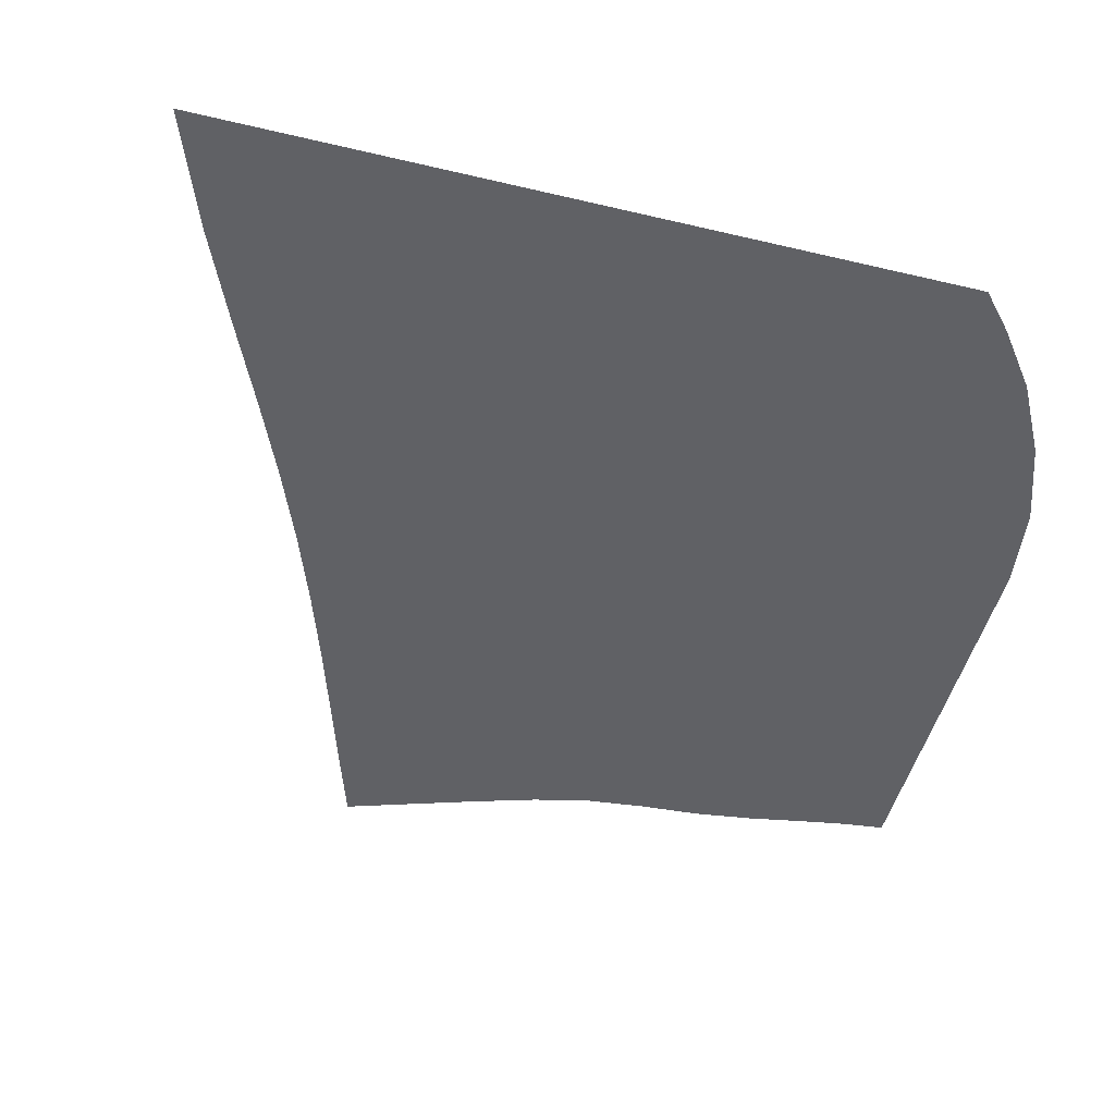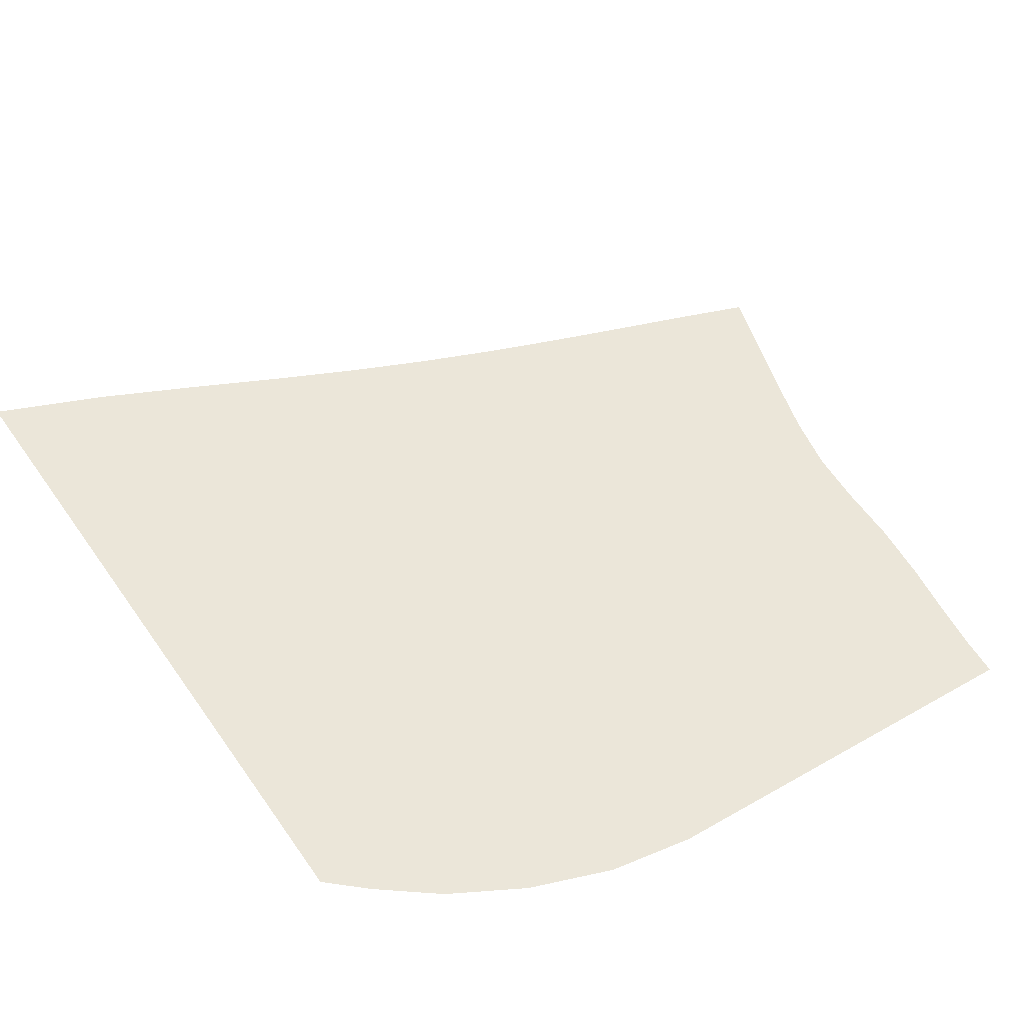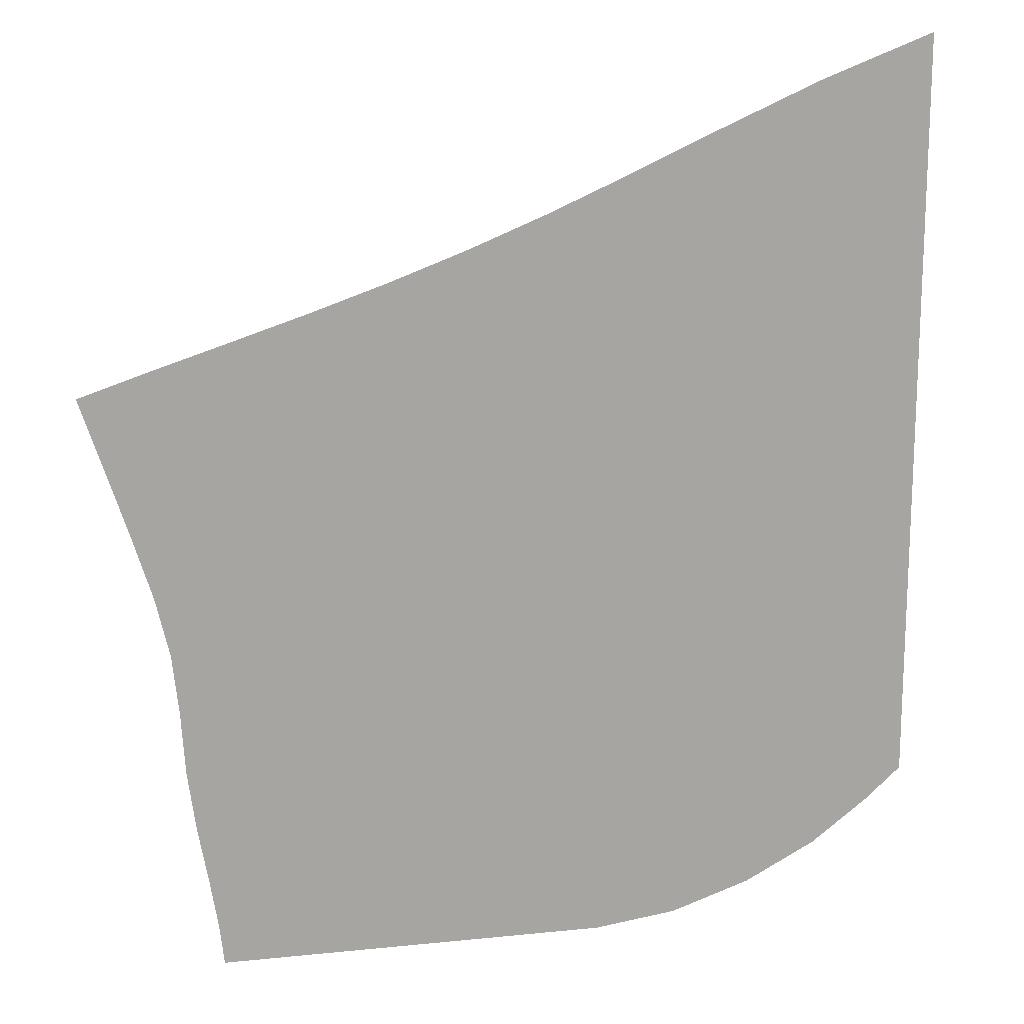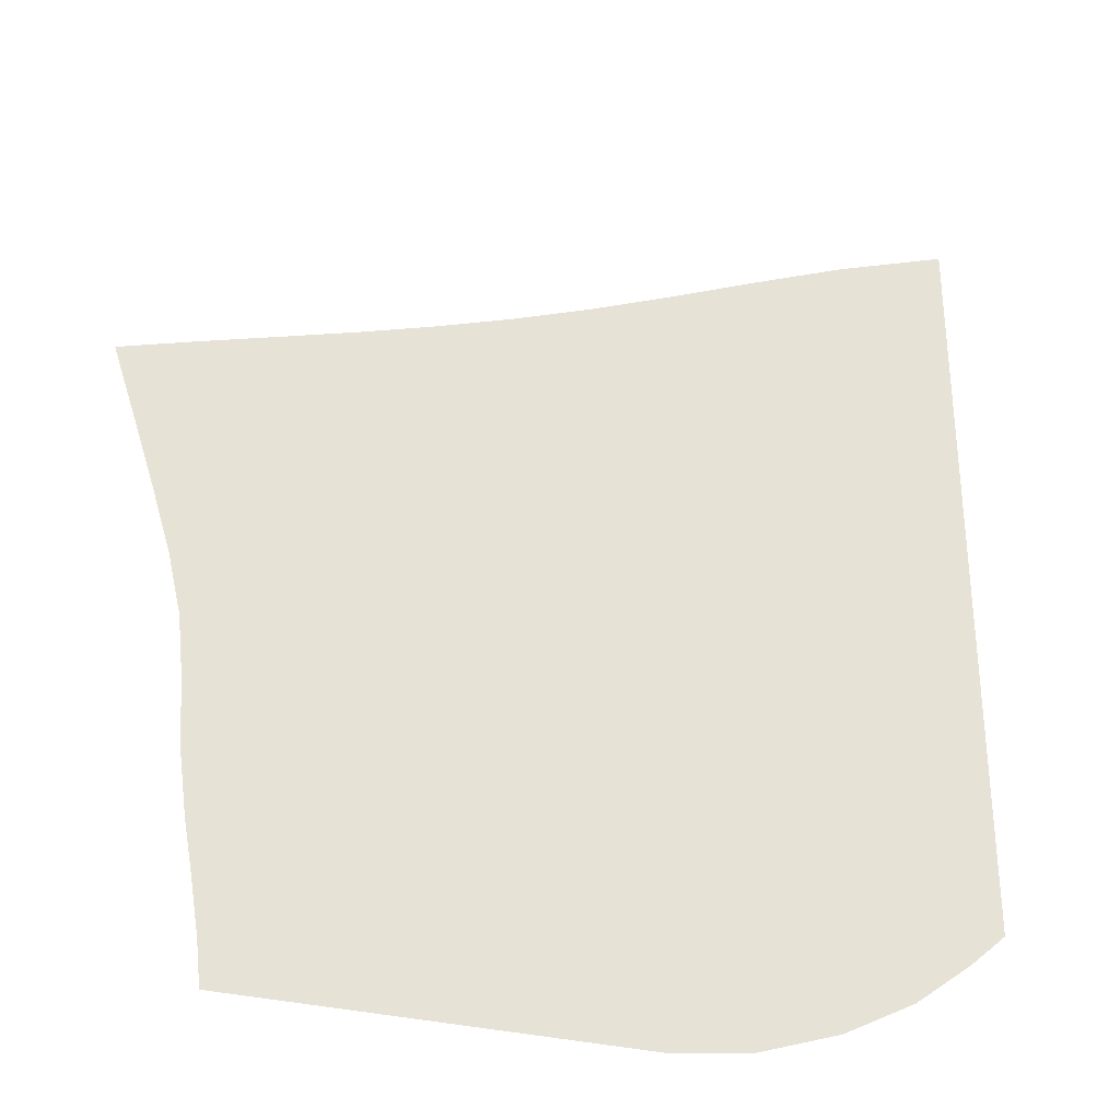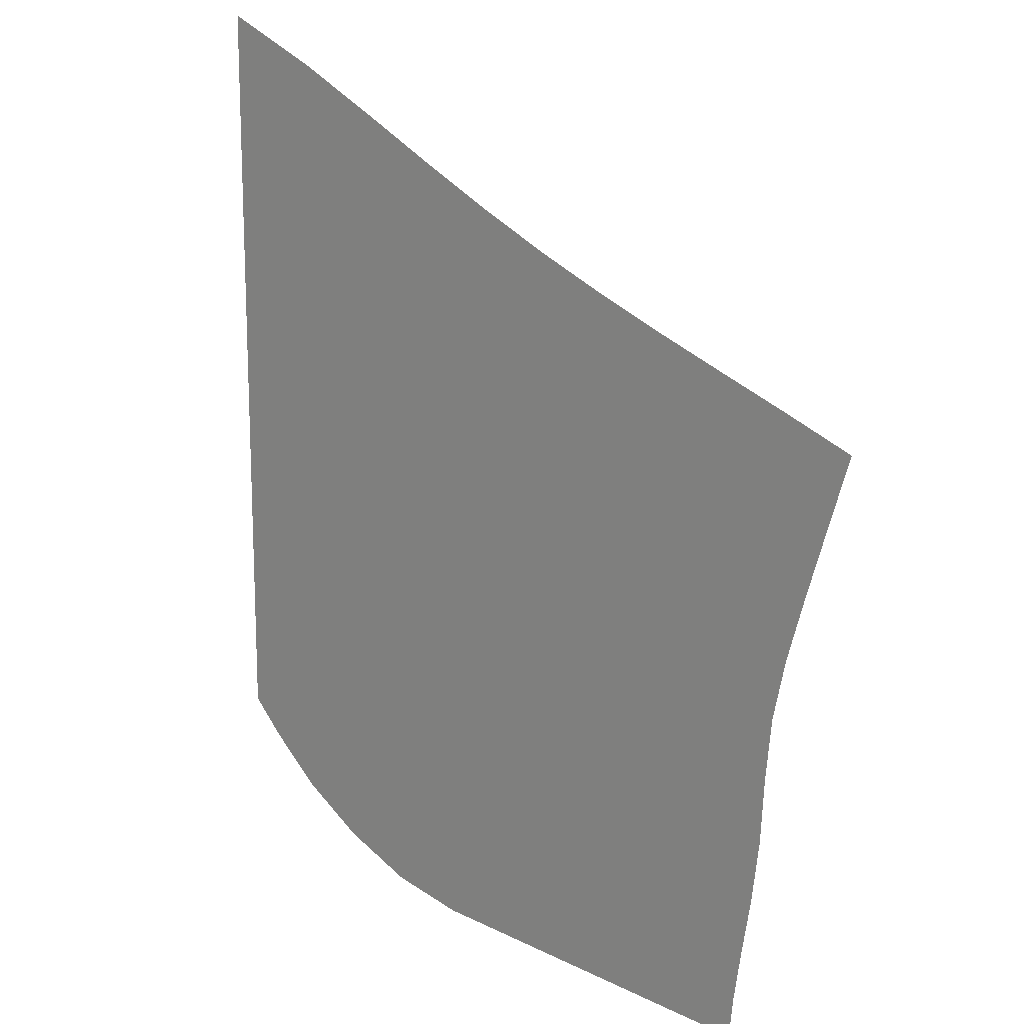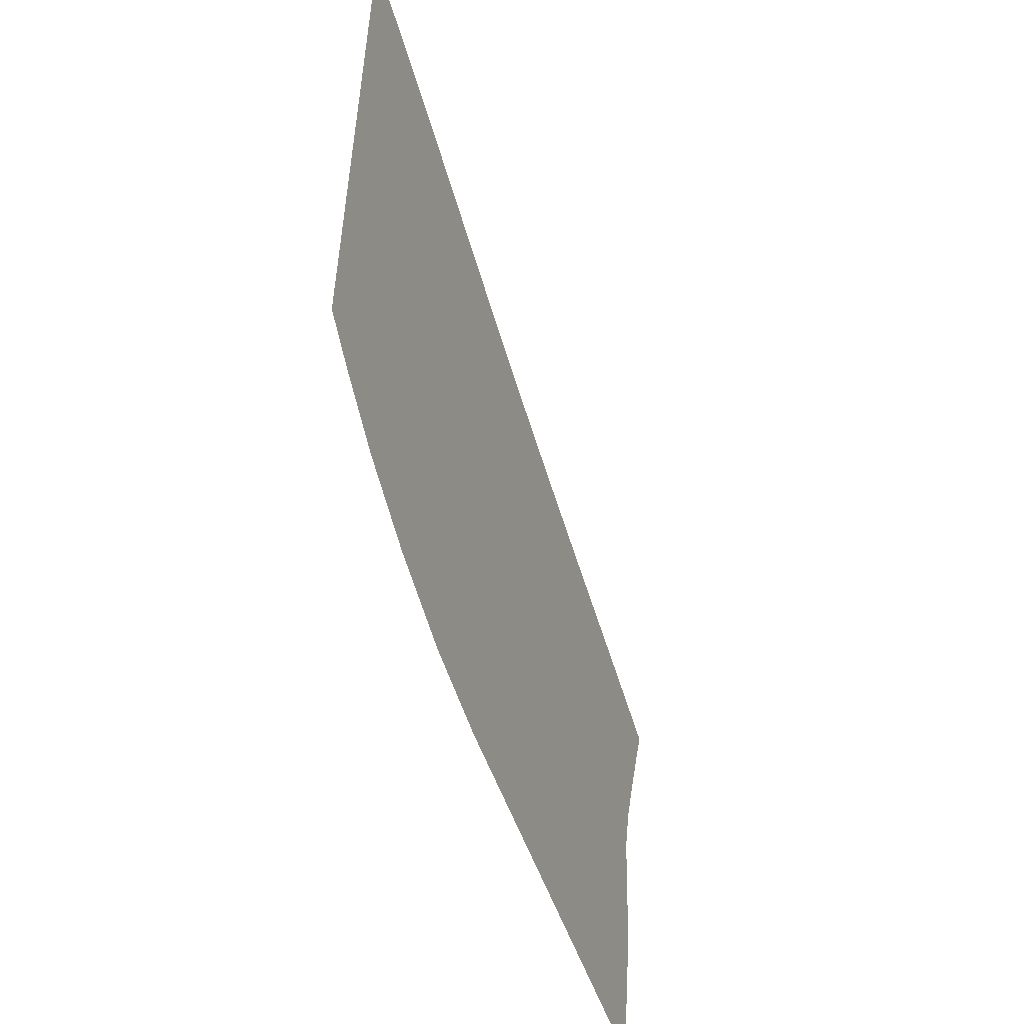
<metadata>
{"format":"obj","ext":"obj","renderer":"f3d","projection":"perspective","resolution":1024,"background":"white","views":[{"elev":-49.4,"azim":-104.7,"up":"+Z"},{"elev":47.4,"azim":-32.9,"up":"+Z"},{"elev":16.3,"azim":168.1,"up":"+Y"},{"elev":-32.4,"azim":160.5,"up":"+Y"},{"elev":15.8,"azim":46.1,"up":"+Y"},{"elev":-56.8,"azim":-70.0,"up":"+Y"}]}
</metadata>
<code>
v  0.001052  6  0
v  0.7536  5.708  0
v  1.395  5.423  0
v  1.972  5.159  0
v  2.509  4.922  0
v  3.021  4.713  0
v  3.52  4.527  0
v  4.011  4.358  0
v  4.498  4.199  0
v  4.982  4.042  0
v  5.46  3.882  0
v  0.000858  5.499  0
v  0.6419  5.234  0
v  1.24  4.959  0
v  1.802  4.7  0
v  2.337  4.463  0
v  2.854  4.251  0
v  3.358  4.063  0
v  3.854  3.893  0
v  4.344  3.734  0
v  4.829  3.579  0
v  5.308  3.418  0
v  0.000537  4.999  0
v  0.5816  4.737  0
v  1.141  4.474  0
v  1.681  4.223  0
v  2.204  3.992  0
v  2.715  3.784  0
v  3.217  3.599  0
v  3.711  3.433  0
v  4.2  3.28  0
v  4.684  3.132  0
v  5.164  2.975  0
v  0.000335  4.499  0
v  0.5432  4.235  0
v  1.073  3.978  0
v  1.591  3.735  0
v  2.1  3.511  0
v  2.602  3.311  0
v  3.097  3.133  0
v  3.588  2.975  0
v  4.074  2.834  0
v  4.557  2.701  0
v  5.038  2.563  0
v  0.000194  3.999  0
v  0.5162  3.73  0
v  1.024  3.476  0
v  1.524  3.239  0
v  2.019  3.024  0
v  2.512  2.834  0
v  3.003  2.667  0
v  3.492  2.52  0
v  3.979  2.392  0
v  4.464  2.278  0
v  4.948  2.176  0
v  8.8e-05  3.499  0
v  0.4957  3.226  0
v  0.985  2.971  0
v  1.47  2.739  0
v  1.955  2.534  0
v  2.442  2.356  0
v  2.931  2.203  0
v  3.423  2.071  0
v  3.918  1.957  0
v  4.413  1.858  0
v  4.906  1.783  0
v  -4e-06  2.999  0
v  0.4778  2.723  0
v  0.951  2.467  0
v  1.423  2.239  0
v  1.899  2.044  0
v  2.381  1.881  0
v  2.871  1.746  0
v  3.367  1.632  0
v  3.87  1.534  0
v  4.376  1.446  0
v  4.88  1.369  0
v  -0.000102  2.499  0
v  0.4584  2.223  0
v  0.9139  1.964  0
v  1.373  1.738  0
v  1.841  1.553  0
v  2.321  1.409  0
v  2.811  1.296  0
v  3.309  1.204  0
v  3.813  1.125  0
v  4.321  1.049  0
v  4.826  0.964  0
v  -0.000236  1.999  0
v  0.4305  1.727  0
v  0.8626  1.463  0
v  1.309  1.237  0
v  1.774  1.062  0
v  2.255  0.9378  0
v  2.748  0.8524  0
v  3.249  0.7874  0
v  3.753  0.7321  0
v  4.257  0.6748  0
v  4.759  0.5965  0
v  -0.000479  1.499  0
v  0.3765  1.239  0
v  0.7757  0.9671  0
v  1.217  0.7363  0
v  1.692  0.5675  0
v  2.188  0.4681  0
v  2.693  0.4172  0
v  3.2  0.3825  0
v  3.705  0.3537  0
v  4.205  0.3233  0
v  4.707  0.2719  0
v  -0.001026  0.9998  0
v  0.2381  0.7831  0
v  0.6071  0.4988  0
v  1.074  0.2501  0
v  1.597  0.07233  0
v  2.136  0  0
v  2.663  0  0
v  3.179  0  0
v  3.687  0  0
v  4.186  0  0
v  4.676  0  0
f 1 2 13
f 1 13 12
f 2 3 14
f 2 14 13
f 3 4 15
f 3 15 14
f 4 5 16
f 4 16 15
f 5 6 17
f 5 17 16
f 6 7 18
f 6 18 17
f 7 8 19
f 7 19 18
f 8 9 20
f 8 20 19
f 9 10 21
f 9 21 20
f 10 11 22
f 10 22 21
f 12 13 24
f 12 24 23
f 13 14 25
f 13 25 24
f 14 15 26
f 14 26 25
f 15 16 27
f 15 27 26
f 16 17 28
f 16 28 27
f 17 18 29
f 17 29 28
f 18 19 30
f 18 30 29
f 19 20 31
f 19 31 30
f 20 21 32
f 20 32 31
f 21 22 33
f 21 33 32
f 23 24 35
f 23 35 34
f 24 25 36
f 24 36 35
f 25 26 37
f 25 37 36
f 26 27 38
f 26 38 37
f 27 28 39
f 27 39 38
f 28 29 40
f 28 40 39
f 29 30 41
f 29 41 40
f 30 31 42
f 30 42 41
f 31 32 43
f 31 43 42
f 32 33 44
f 32 44 43
f 34 35 46
f 34 46 45
f 35 36 47
f 35 47 46
f 36 37 48
f 36 48 47
f 37 38 49
f 37 49 48
f 38 39 50
f 38 50 49
f 39 40 51
f 39 51 50
f 40 41 52
f 40 52 51
f 41 42 53
f 41 53 52
f 42 43 54
f 42 54 53
f 43 44 55
f 43 55 54
f 45 46 57
f 45 57 56
f 46 47 58
f 46 58 57
f 47 48 59
f 47 59 58
f 48 49 60
f 48 60 59
f 49 50 61
f 49 61 60
f 50 51 62
f 50 62 61
f 51 52 63
f 51 63 62
f 52 53 64
f 52 64 63
f 53 54 65
f 53 65 64
f 54 55 66
f 54 66 65
f 56 57 68
f 56 68 67
f 57 58 69
f 57 69 68
f 58 59 70
f 58 70 69
f 59 60 71
f 59 71 70
f 60 61 72
f 60 72 71
f 61 62 73
f 61 73 72
f 62 63 74
f 62 74 73
f 63 64 75
f 63 75 74
f 64 65 76
f 64 76 75
f 65 66 77
f 65 77 76
f 67 68 79
f 67 79 78
f 68 69 80
f 68 80 79
f 69 70 81
f 69 81 80
f 70 71 82
f 70 82 81
f 71 72 83
f 71 83 82
f 72 73 84
f 72 84 83
f 73 74 85
f 73 85 84
f 74 75 86
f 74 86 85
f 75 76 87
f 75 87 86
f 76 77 88
f 76 88 87
f 78 79 90
f 78 90 89
f 79 80 91
f 79 91 90
f 80 81 92
f 80 92 91
f 81 82 93
f 81 93 92
f 82 83 94
f 82 94 93
f 83 84 95
f 83 95 94
f 84 85 96
f 84 96 95
f 85 86 97
f 85 97 96
f 86 87 98
f 86 98 97
f 87 88 99
f 87 99 98
f 89 90 101
f 89 101 100
f 90 91 102
f 90 102 101
f 91 92 103
f 91 103 102
f 92 93 104
f 92 104 103
f 93 94 105
f 93 105 104
f 94 95 106
f 94 106 105
f 95 96 107
f 95 107 106
f 96 97 108
f 96 108 107
f 97 98 109
f 97 109 108
f 98 99 110
f 98 110 109
f 100 101 112
f 100 112 111
f 101 102 113
f 101 113 112
f 102 103 114
f 102 114 113
f 103 104 115
f 103 115 114
f 104 105 116
f 104 116 115
f 105 106 117
f 105 117 116
f 106 107 118
f 106 118 117
f 107 108 119
f 107 119 118
f 108 109 120
f 108 120 119
f 109 110 121
f 109 121 120

</code>
